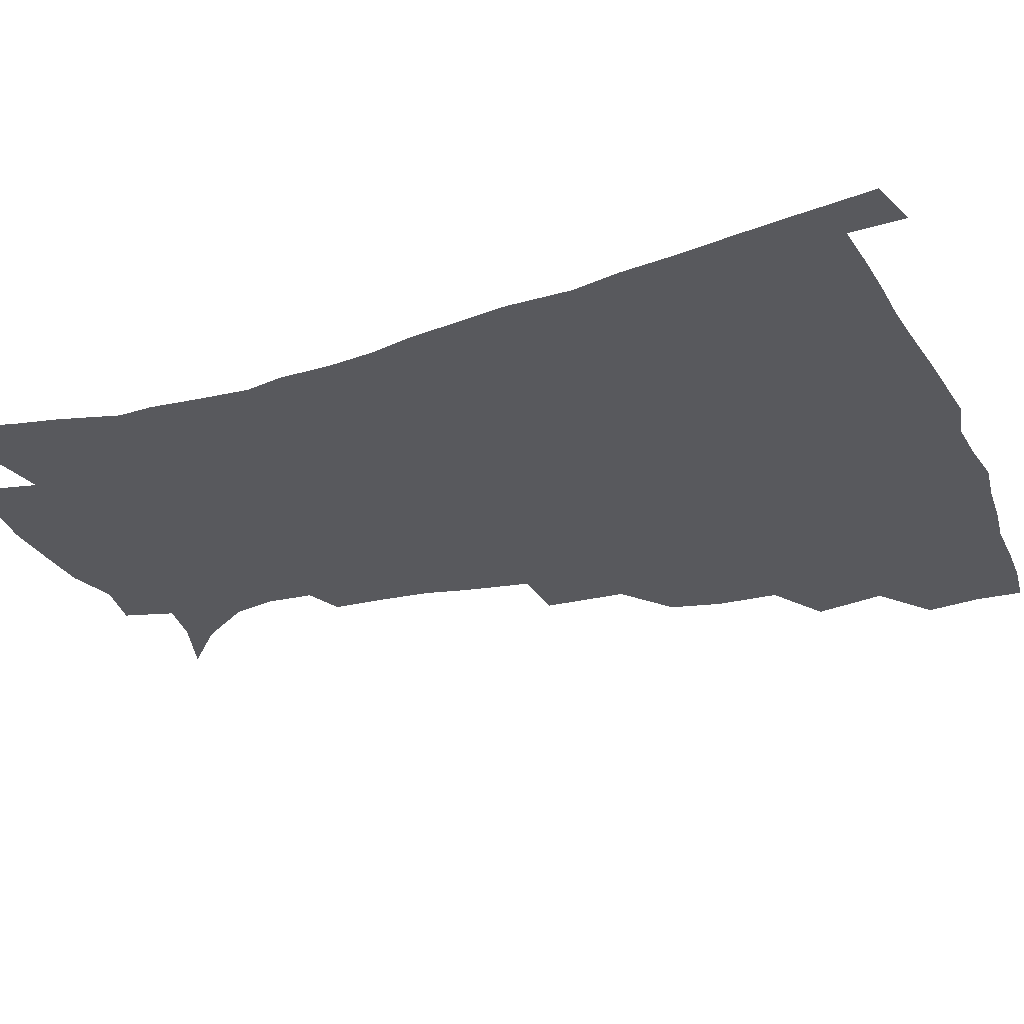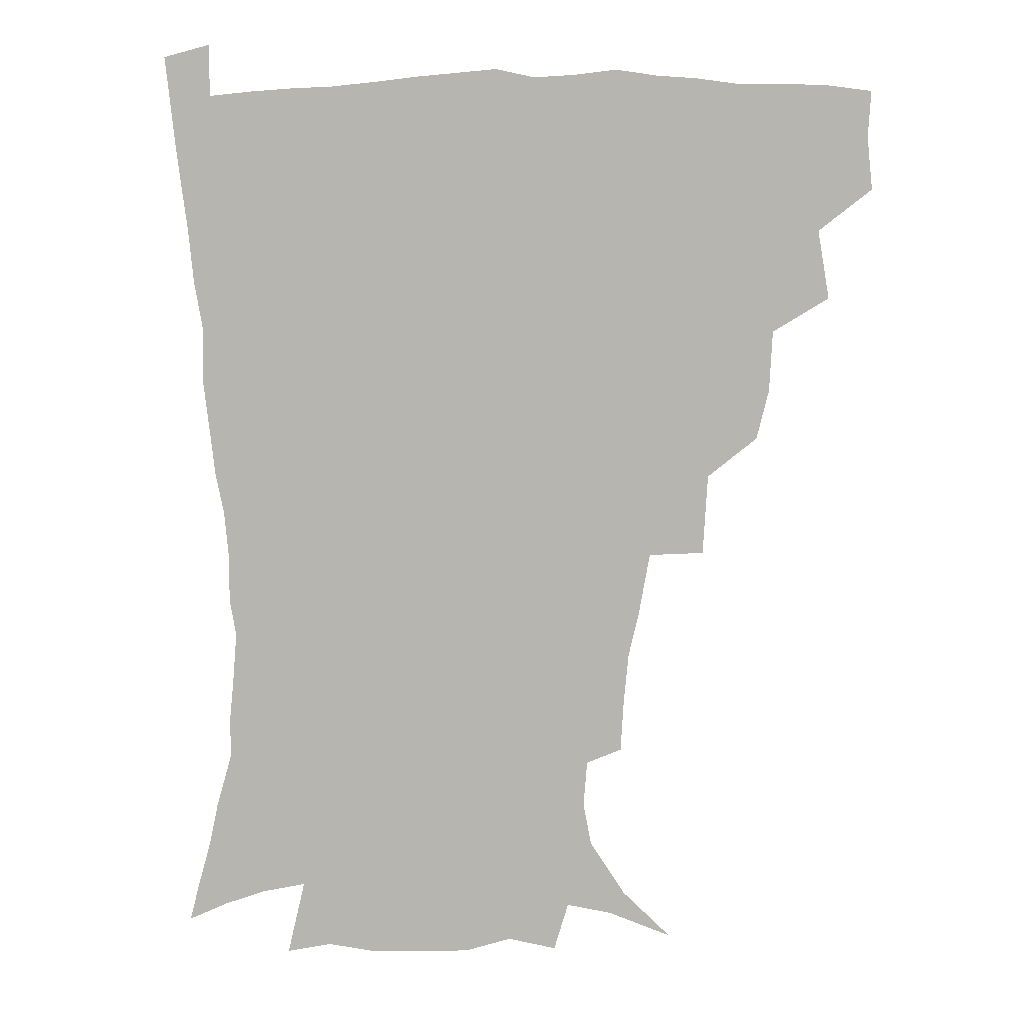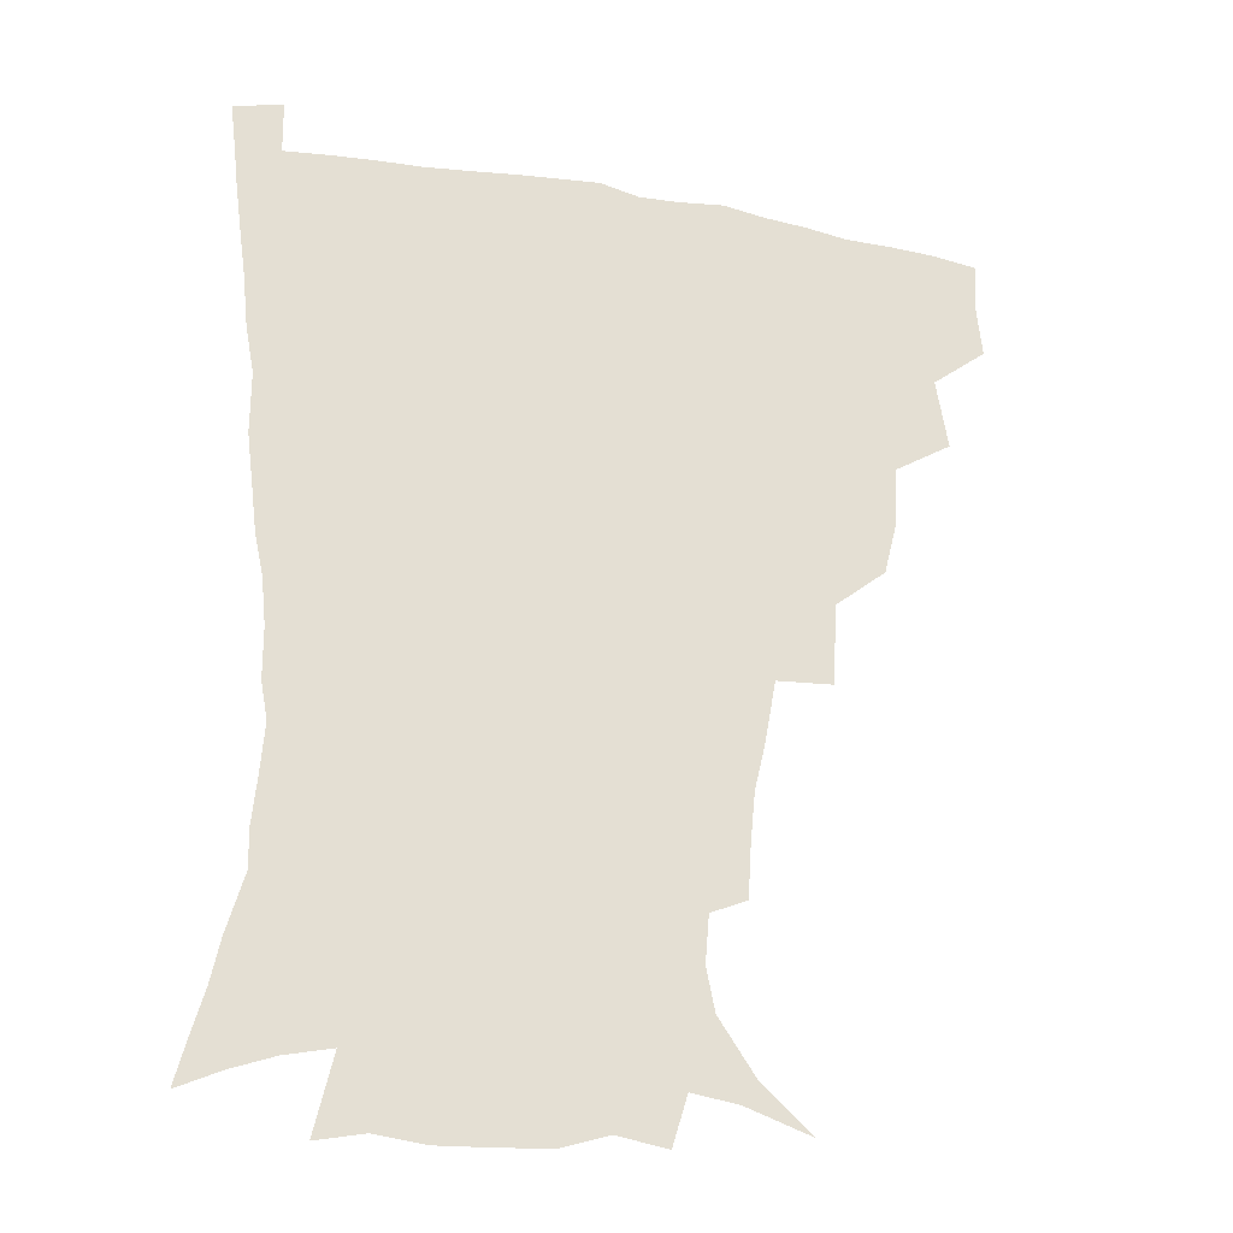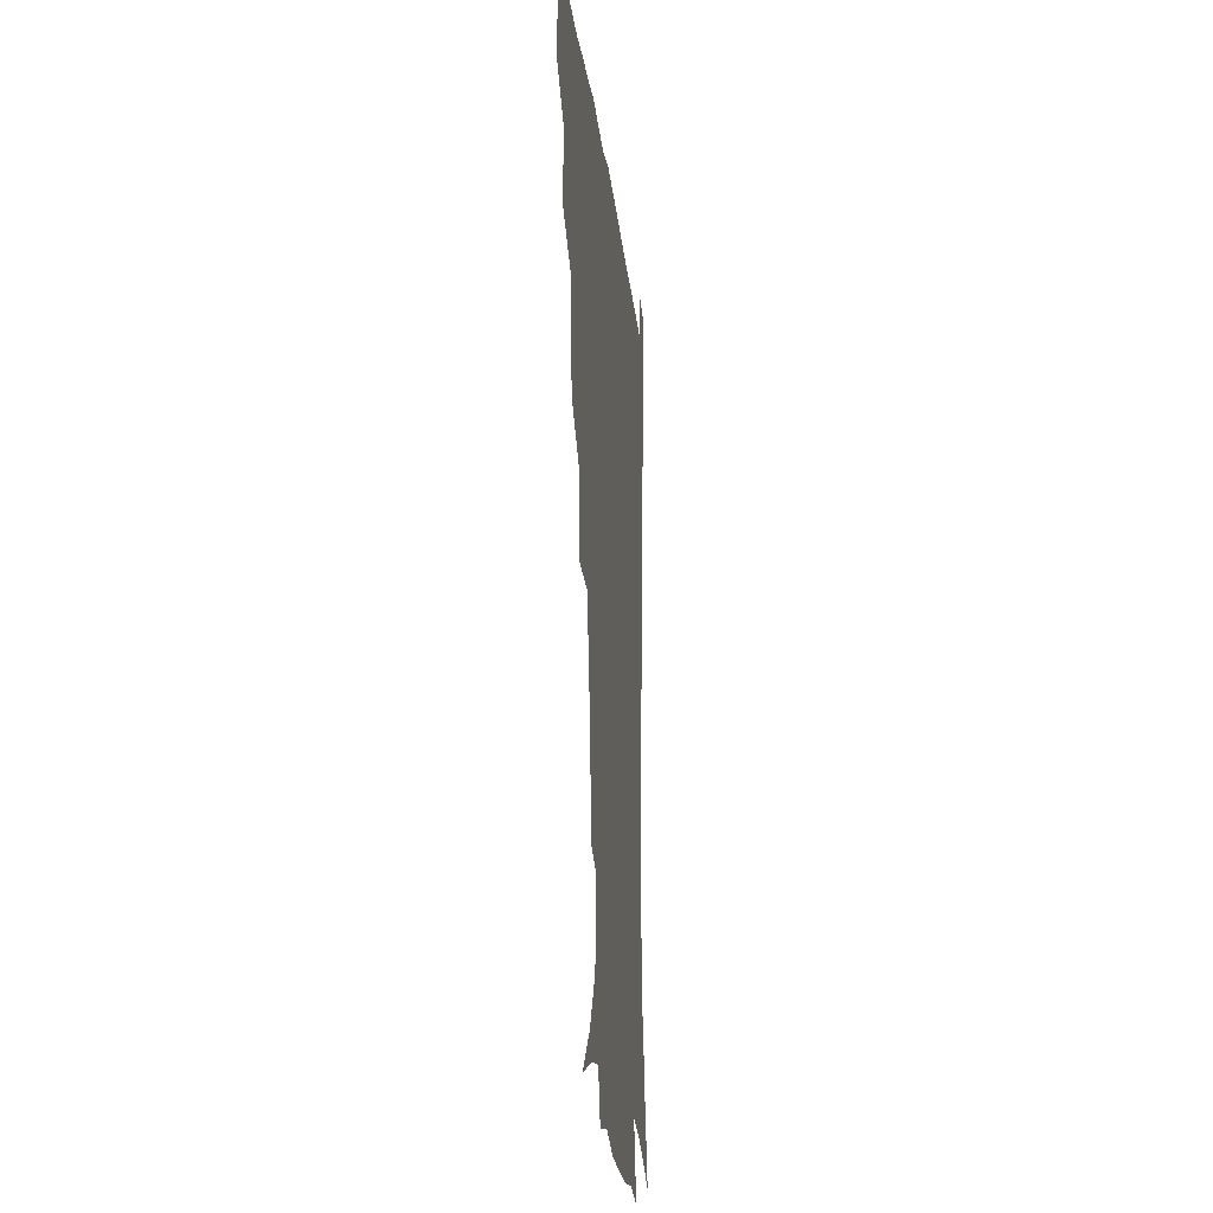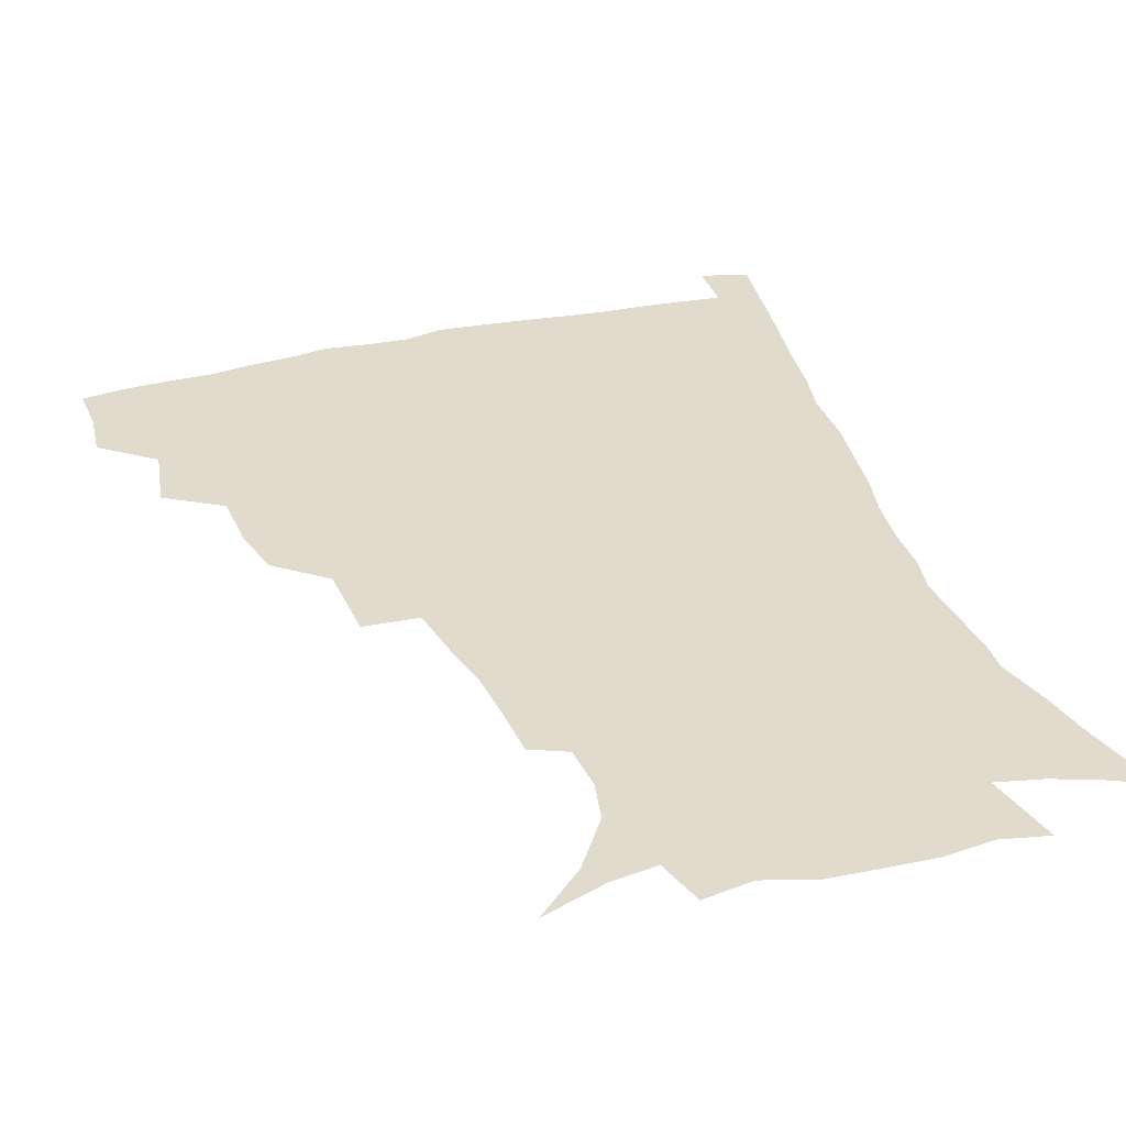
<metadata>
{"format":"obj","ext":"obj","renderer":"f3d","projection":"perspective","resolution":1024,"background":"white","views":[{"elev":-30.1,"azim":112.6,"up":"+Z"},{"elev":6.8,"azim":-172.4,"up":"+Y"},{"elev":-26.8,"azim":164.0,"up":"+Y"},{"elev":-21.7,"azim":-83.7,"up":"+Y"},{"elev":33.8,"azim":-18.3,"up":"+Z"}]}
</metadata>
<code>
v 436.3 400.1 0
v 438.1 418.3 0
v 437.1 434.3 0
v 450.7 362 0
v 454.7 385.7 0
v 453.6 402.3 0
v 454.1 419 0
v 452.4 436.4 0
v 475.5 311.9 0
v 471.3 329.1 0
v 470.2 350.1 0
v 472.2 372.5 0
v 471.3 388.8 0
v 470.3 404.5 0
v 469.4 419.8 0
v 467.9 437 0
v 494.4 270.2 0
v 492.7 298 0
v 490.8 322.5 0
v 489 340.3 0
v 488.8 359.5 0
v 487.9 375.5 0
v 486.8 390.8 0
v 485.7 405.7 0
v 484.5 420.8 0
v 483.3 437.1 0
v 523.7 196.7 0
v 522.6 214.7 0
v 520.9 232 0
v 517.4 246.8 0
v 513.4 269 0
v 509.2 289.4 0
v 506.8 309.1 0
v 504.1 325.2 0
v 503.3 343.1 0
v 503.4 361.8 0
v 502.8 377.5 0
v 501.7 392.2 0
v 500.7 406.6 0
v 499.5 421 0
v 498 439.2 0
v 505.4 127.2 0
v 522.2 142.6 0
v 534.4 160.9 0
v 537.3 175.4 0
v 536 191.4 0
v 535.1 212.1 0
v 533.3 228.8 0
v 530.9 244.7 0
v 527.9 262 0
v 524.9 280.6 0
v 522.8 299.6 0
v 521.9 318.7 0
v 520.8 334.6 0
v 518.8 348.8 0
v 518.8 365.3 0
v 517.6 379.2 0
v 516.3 393.3 0
v 515.1 407.7 0
v 513.9 422.3 0
v 512.5 440.3 0
v 527.3 134.9 0
v 539.4 151.3 0
v 546.5 169.7 0
v 547.1 186.1 0
v 545.9 201.8 0
v 545.9 223.5 0
v 543.4 237.2 0
v 541.2 252.7 0
v 539.1 270.2 0
v 536.7 285.7 0
v 535.6 305 0
v 534.6 320.2 0
v 534.1 337.3 0
v 533.2 351.8 0
v 532.6 366.3 0
v 532.7 380.8 0
v 530.7 394.4 0
v 529.9 408.5 0
v 528.4 423.9 0
v 526.7 442.5 0
v 542.9 137.3 0
v 555.2 160.8 0
v 557.9 179 0
v 557.2 193.5 0
v 556.9 212.2 0
v 556.2 230.3 0
v 554.2 244.4 0
v 552.8 261.1 0
v 550.6 274.5 0
v 549.1 290.8 0
v 547.9 305.8 0
v 547.9 324 0
v 547.6 339.5 0
v 546.8 353.3 0
v 546.3 367.1 0
v 546.4 381.5 0
v 545.5 394.8 0
v 544.9 408.3 0
v 543.3 423.5 0
v 541.6 440.8 0
v 548 120.5 0
v 561 145.1 0
v 566.6 164.6 0
v 568.3 183.9 0
v 568.1 200.1 0
v 567.3 216.9 0
v 566.5 233.1 0
v 564.9 248 0
v 563.8 263.7 0
v 562.6 279.1 0
v 561.4 294 0
v 561.6 312.1 0
v 560.5 325 0
v 561.1 342 0
v 560.3 354.6 0
v 560.6 369 0
v 560 382 0
v 559.2 395.3 0
v 558.7 408.8 0
v 557.7 423.1 0
v 556 440.1 0
v 565 123.4 0
v 574.7 147.6 0
v 578.4 169.1 0
v 578.9 184.9 0
v 578.5 202.1 0
v 577.4 220.9 0
v 577.6 238.4 0
v 575.9 250.9 0
v 575.3 266.7 0
v 574.5 280.8 0
v 573.8 295.7 0
v 573.9 313.7 0
v 574 328.7 0
v 573.8 342.2 0
v 573.8 355.6 0
v 574.2 370.1 0
v 573.6 382.6 0
v 573.5 395.8 0
v 572.7 409.5 0
v 571.7 423.9 0
v 569.6 443.1 0
v 580.9 118.2 0
v 587.9 149.1 0
v 589.5 169.3 0
v 589.8 187.2 0
v 589.5 205.4 0
v 588.5 218.5 0
v 587 241.9 0
v 587.3 253.9 0
v 587.1 267.7 0
v 586.5 283.1 0
v 586.1 297.8 0
v 586.2 314.4 0
v 586.5 329.3 0
v 586.8 342.6 0
v 586.9 355.5 0
v 587.3 369.8 0
v 587.4 382.8 0
v 587.4 396 0
v 587.1 409.4 0
v 585.7 425 0
v 583.9 442 0
v 598.8 117.2 0
v 600.9 148.6 0
v 601 169.5 0
v 600.7 188.8 0
v 600.2 205.9 0
v 600.2 219.2 0
v 599.4 234.6 0
v 598.7 249.7 0
v 598.1 268.3 0
v 598.1 284.1 0
v 598.2 298.7 0
v 598.4 314.4 0
v 599 327.7 0
v 599.5 343.1 0
v 600.1 356.2 0
v 600.7 369.9 0
v 601.2 383 0
v 601.3 396.2 0
v 601 410 0
v 600.1 424.9 0
v 598.4 440.7 0
v 616.4 116.4 0
v 614.1 148.1 0
v 613.1 167.4 0
v 611.7 187.4 0
v 610.9 204.4 0
v 610.7 221.8 0
v 610.1 237.4 0
v 609.8 254.4 0
v 609.7 267.8 0
v 609.5 283.9 0
v 610 298.3 0
v 610.5 312.7 0
v 611.3 328.2 0
v 612 341.8 0
v 613 356.4 0
v 613.9 369.8 0
v 614.8 382.7 0
v 615.8 395.9 0
v 616.2 409.1 0
v 615.4 423.7 0
v 613.9 439 0
v 633.2 118.5 0
v 628.4 144.2 0
v 624.9 167 0
v 623.3 184.7 0
v 621.8 203.2 0
v 621 221.4 0
v 620.6 237 0
v 620.6 251.7 0
v 620.8 267.1 0
v 621.3 280.8 0
v 621.7 296.1 0
v 622.7 309.7 0
v 623 328.2 0
v 624.4 340.9 0
v 625.4 355.9 0
v 626.9 368.4 0
v 628.1 382 0
v 629.2 395.3 0
v 630.1 408.7 0
v 630.5 422.5 0
v 629.7 437.5 0
v 649.2 115.1 0
v 643.1 141.4 0
v 638.6 161.5 0
v 634.7 182.9 0
v 632.8 200.7 0
v 631.5 218.6 0
v 631.6 232.9 0
v 632.5 245.3 0
v 631.3 264.9 0
v 632.5 278.2 0
v 633.1 293.3 0
v 635.3 305 0
v 635.6 322.5 0
v 637.1 336.9 0
v 637.6 353.8 0
v 639.8 366.5 0
v 641.2 382.3 0
v 642.7 394.7 0
v 643.9 408.1 0
v 644.8 421.7 0
v 644.5 437 0
v 658.4 138 0
v 651 159.5 0
v 647.4 177.4 0
v 644.7 195.3 0
v 642.8 212.8 0
v 642.1 228.9 0
v 642.8 242.7 0
v 643.3 257.5 0
v 643.7 273.3 0
v 645.2 287 0
v 646.2 303.6 0
v 647.6 318.4 0
v 650.1 331.5 0
v 651.2 347.7 0
v 652.7 363.2 0
v 653.8 379.9 0
v 655.9 393.5 0
v 657.8 407 0
v 659 421.1 0
v 659.5 436 0
v 672.9 132.7 0
v 666.4 151.6 0
v 661.2 170.1 0
v 658 186.9 0
v 655.4 203.9 0
v 654.3 220 0
v 654 235.3 0
v 654.5 250 0
v 655.6 264.9 0
v 656.2 281.5 0
v 657.9 296.4 0
v 661.2 309.1 0
v 661.9 327.1 0
v 663.1 344.3 0
v 665.5 359.4 0
v 667.5 374.9 0
v 669.8 390.1 0
v 671.7 405.4 0
v 673.4 419.9 0
v 674.7 434.6 0
v 674.9 452.8 0
v 687.2 126.2 0
v 683.6 140.4 0
v 679.2 155.9 0
v 676.1 170.6 0
v 670.4 190.7 0
v 670.8 202.3 0
v 669.2 218.9 0
v 667.9 236.3 0
v 670.2 248.7 0
v 670.3 266.3 0
v 671.9 282.2 0
v 674.9 296.4 0
v 676.9 313.1 0
v 678.9 329.9 0
v 678.9 351.2 0
v 681.8 367 0
v 683.7 385.7 0
v 686 402.6 0
v 688 418.1 0
v 689.7 433.2 0
v 691.5 448.6 0
f 5 6 1
f 1 6 2
f 6 7 2
f 2 7 3
f 7 8 3
f 11 12 4
f 4 12 5
f 12 13 5
f 5 13 6
f 13 14 6
f 6 14 7
f 14 15 7
f 7 15 8
f 15 16 8
f 18 19 9
f 9 19 10
f 19 20 10
f 10 20 11
f 20 21 11
f 11 21 12
f 21 22 12
f 12 22 13
f 22 23 13
f 13 23 14
f 23 24 14
f 14 24 15
f 24 25 15
f 15 25 16
f 25 26 16
f 31 32 17
f 17 32 18
f 32 33 18
f 18 33 19
f 33 34 19
f 19 34 20
f 34 35 20
f 20 35 21
f 35 36 21
f 21 36 22
f 36 37 22
f 22 37 23
f 37 38 23
f 23 38 24
f 38 39 24
f 24 39 25
f 39 40 25
f 25 40 26
f 40 41 26
f 46 47 27
f 27 47 28
f 47 48 28
f 28 48 29
f 48 49 29
f 29 49 30
f 49 50 30
f 30 50 31
f 50 51 31
f 31 51 32
f 51 52 32
f 32 52 33
f 52 53 33
f 33 53 34
f 53 54 34
f 34 54 35
f 54 55 35
f 35 55 36
f 55 56 36
f 36 56 37
f 56 57 37
f 37 57 38
f 57 58 38
f 38 58 39
f 58 59 39
f 39 59 40
f 59 60 40
f 40 60 41
f 60 61 41
f 42 62 43
f 62 63 43
f 43 63 44
f 63 64 44
f 44 64 45
f 64 65 45
f 45 65 46
f 65 66 46
f 46 66 47
f 66 67 47
f 47 67 48
f 67 68 48
f 48 68 49
f 68 69 49
f 49 69 50
f 69 70 50
f 50 70 51
f 70 71 51
f 51 71 52
f 71 72 52
f 52 72 53
f 72 73 53
f 53 73 54
f 73 74 54
f 54 74 55
f 74 75 55
f 55 75 56
f 75 76 56
f 56 76 57
f 76 77 57
f 57 77 58
f 77 78 58
f 58 78 59
f 78 79 59
f 59 79 60
f 79 80 60
f 60 80 61
f 80 81 61
f 62 82 63
f 82 83 63
f 63 83 64
f 83 84 64
f 64 84 65
f 84 85 65
f 65 85 66
f 85 86 66
f 66 86 67
f 86 87 67
f 67 87 68
f 87 88 68
f 68 88 69
f 88 89 69
f 69 89 70
f 89 90 70
f 70 90 71
f 90 91 71
f 71 91 72
f 91 92 72
f 72 92 73
f 92 93 73
f 73 93 74
f 93 94 74
f 74 94 75
f 94 95 75
f 75 95 76
f 95 96 76
f 76 96 77
f 96 97 77
f 77 97 78
f 97 98 78
f 78 98 79
f 98 99 79
f 79 99 80
f 99 100 80
f 80 100 81
f 100 101 81
f 102 103 82
f 82 103 83
f 103 104 83
f 83 104 84
f 104 105 84
f 84 105 85
f 105 106 85
f 85 106 86
f 106 107 86
f 86 107 87
f 107 108 87
f 87 108 88
f 108 109 88
f 88 109 89
f 109 110 89
f 89 110 90
f 110 111 90
f 90 111 91
f 111 112 91
f 91 112 92
f 112 113 92
f 92 113 93
f 113 114 93
f 93 114 94
f 114 115 94
f 94 115 95
f 115 116 95
f 95 116 96
f 116 117 96
f 96 117 97
f 117 118 97
f 97 118 98
f 118 119 98
f 98 119 99
f 119 120 99
f 99 120 100
f 120 121 100
f 100 121 101
f 121 122 101
f 102 123 103
f 123 124 103
f 103 124 104
f 124 125 104
f 104 125 105
f 125 126 105
f 105 126 106
f 126 127 106
f 106 127 107
f 127 128 107
f 107 128 108
f 128 129 108
f 108 129 109
f 129 130 109
f 109 130 110
f 130 131 110
f 110 131 111
f 131 132 111
f 111 132 112
f 132 133 112
f 112 133 113
f 133 134 113
f 113 134 114
f 134 135 114
f 114 135 115
f 135 136 115
f 115 136 116
f 136 137 116
f 116 137 117
f 137 138 117
f 117 138 118
f 138 139 118
f 118 139 119
f 139 140 119
f 119 140 120
f 140 141 120
f 120 141 121
f 141 142 121
f 121 142 122
f 142 143 122
f 123 144 124
f 144 145 124
f 124 145 125
f 145 146 125
f 125 146 126
f 146 147 126
f 126 147 127
f 147 148 127
f 127 148 128
f 148 149 128
f 128 149 129
f 149 150 129
f 129 150 130
f 150 151 130
f 130 151 131
f 151 152 131
f 131 152 132
f 152 153 132
f 132 153 133
f 153 154 133
f 133 154 134
f 154 155 134
f 134 155 135
f 155 156 135
f 135 156 136
f 156 157 136
f 136 157 137
f 157 158 137
f 137 158 138
f 158 159 138
f 138 159 139
f 159 160 139
f 139 160 140
f 160 161 140
f 140 161 141
f 161 162 141
f 141 162 142
f 162 163 142
f 142 163 143
f 163 164 143
f 144 165 145
f 165 166 145
f 145 166 146
f 166 167 146
f 146 167 147
f 167 168 147
f 147 168 148
f 168 169 148
f 148 169 149
f 169 170 149
f 149 170 150
f 170 171 150
f 150 171 151
f 171 172 151
f 151 172 152
f 172 173 152
f 152 173 153
f 173 174 153
f 153 174 154
f 174 175 154
f 154 175 155
f 175 176 155
f 155 176 156
f 176 177 156
f 156 177 157
f 177 178 157
f 157 178 158
f 178 179 158
f 158 179 159
f 179 180 159
f 159 180 160
f 180 181 160
f 160 181 161
f 181 182 161
f 161 182 162
f 182 183 162
f 162 183 163
f 183 184 163
f 163 184 164
f 184 185 164
f 165 186 166
f 186 187 166
f 166 187 167
f 187 188 167
f 167 188 168
f 188 189 168
f 168 189 169
f 189 190 169
f 169 190 170
f 190 191 170
f 170 191 171
f 191 192 171
f 171 192 172
f 192 193 172
f 172 193 173
f 193 194 173
f 173 194 174
f 194 195 174
f 174 195 175
f 195 196 175
f 175 196 176
f 196 197 176
f 176 197 177
f 197 198 177
f 177 198 178
f 198 199 178
f 178 199 179
f 199 200 179
f 179 200 180
f 200 201 180
f 180 201 181
f 201 202 181
f 181 202 182
f 202 203 182
f 182 203 183
f 203 204 183
f 183 204 184
f 204 205 184
f 184 205 185
f 205 206 185
f 186 207 187
f 207 208 187
f 187 208 188
f 208 209 188
f 188 209 189
f 209 210 189
f 189 210 190
f 210 211 190
f 190 211 191
f 211 212 191
f 191 212 192
f 212 213 192
f 192 213 193
f 213 214 193
f 193 214 194
f 214 215 194
f 194 215 195
f 215 216 195
f 195 216 196
f 216 217 196
f 196 217 197
f 217 218 197
f 197 218 198
f 218 219 198
f 198 219 199
f 219 220 199
f 199 220 200
f 220 221 200
f 200 221 201
f 221 222 201
f 201 222 202
f 222 223 202
f 202 223 203
f 223 224 203
f 203 224 204
f 224 225 204
f 204 225 205
f 225 226 205
f 205 226 206
f 226 227 206
f 207 228 208
f 228 229 208
f 208 229 209
f 229 230 209
f 209 230 210
f 230 231 210
f 210 231 211
f 231 232 211
f 211 232 212
f 232 233 212
f 212 233 213
f 233 234 213
f 213 234 214
f 234 235 214
f 214 235 215
f 235 236 215
f 215 236 216
f 236 237 216
f 216 237 217
f 237 238 217
f 217 238 218
f 238 239 218
f 218 239 219
f 239 240 219
f 219 240 220
f 240 241 220
f 220 241 221
f 241 242 221
f 221 242 222
f 242 243 222
f 222 243 223
f 243 244 223
f 223 244 224
f 244 245 224
f 224 245 225
f 245 246 225
f 225 246 226
f 246 247 226
f 226 247 227
f 247 248 227
f 229 249 230
f 249 250 230
f 230 250 231
f 250 251 231
f 231 251 232
f 251 252 232
f 232 252 233
f 252 253 233
f 233 253 234
f 253 254 234
f 234 254 235
f 254 255 235
f 235 255 236
f 255 256 236
f 236 256 237
f 256 257 237
f 237 257 238
f 257 258 238
f 238 258 239
f 258 259 239
f 239 259 240
f 259 260 240
f 240 260 241
f 260 261 241
f 241 261 242
f 261 262 242
f 242 262 243
f 262 263 243
f 243 263 244
f 263 264 244
f 244 264 245
f 264 265 245
f 245 265 246
f 265 266 246
f 246 266 247
f 266 267 247
f 247 267 248
f 267 268 248
f 249 269 250
f 269 270 250
f 250 270 251
f 270 271 251
f 251 271 252
f 271 272 252
f 252 272 253
f 272 273 253
f 253 273 254
f 273 274 254
f 254 274 255
f 274 275 255
f 255 275 256
f 275 276 256
f 256 276 257
f 276 277 257
f 257 277 258
f 277 278 258
f 258 278 259
f 278 279 259
f 259 279 260
f 279 280 260
f 260 280 261
f 280 281 261
f 261 281 262
f 281 282 262
f 262 282 263
f 282 283 263
f 263 283 264
f 283 284 264
f 264 284 265
f 284 285 265
f 265 285 266
f 285 286 266
f 266 286 267
f 286 287 267
f 267 287 268
f 287 288 268
f 269 290 270
f 290 291 270
f 270 291 271
f 291 292 271
f 271 292 272
f 292 293 272
f 272 293 273
f 293 294 273
f 273 294 274
f 294 295 274
f 274 295 275
f 295 296 275
f 275 296 276
f 296 297 276
f 276 297 277
f 297 298 277
f 277 298 278
f 298 299 278
f 278 299 279
f 299 300 279
f 279 300 280
f 300 301 280
f 280 301 281
f 301 302 281
f 281 302 282
f 302 303 282
f 282 303 283
f 303 304 283
f 283 304 284
f 304 305 284
f 284 305 285
f 305 306 285
f 285 306 286
f 306 307 286
f 286 307 287
f 307 308 287
f 287 308 288
f 308 309 288
f 288 309 289
f 309 310 289

</code>
